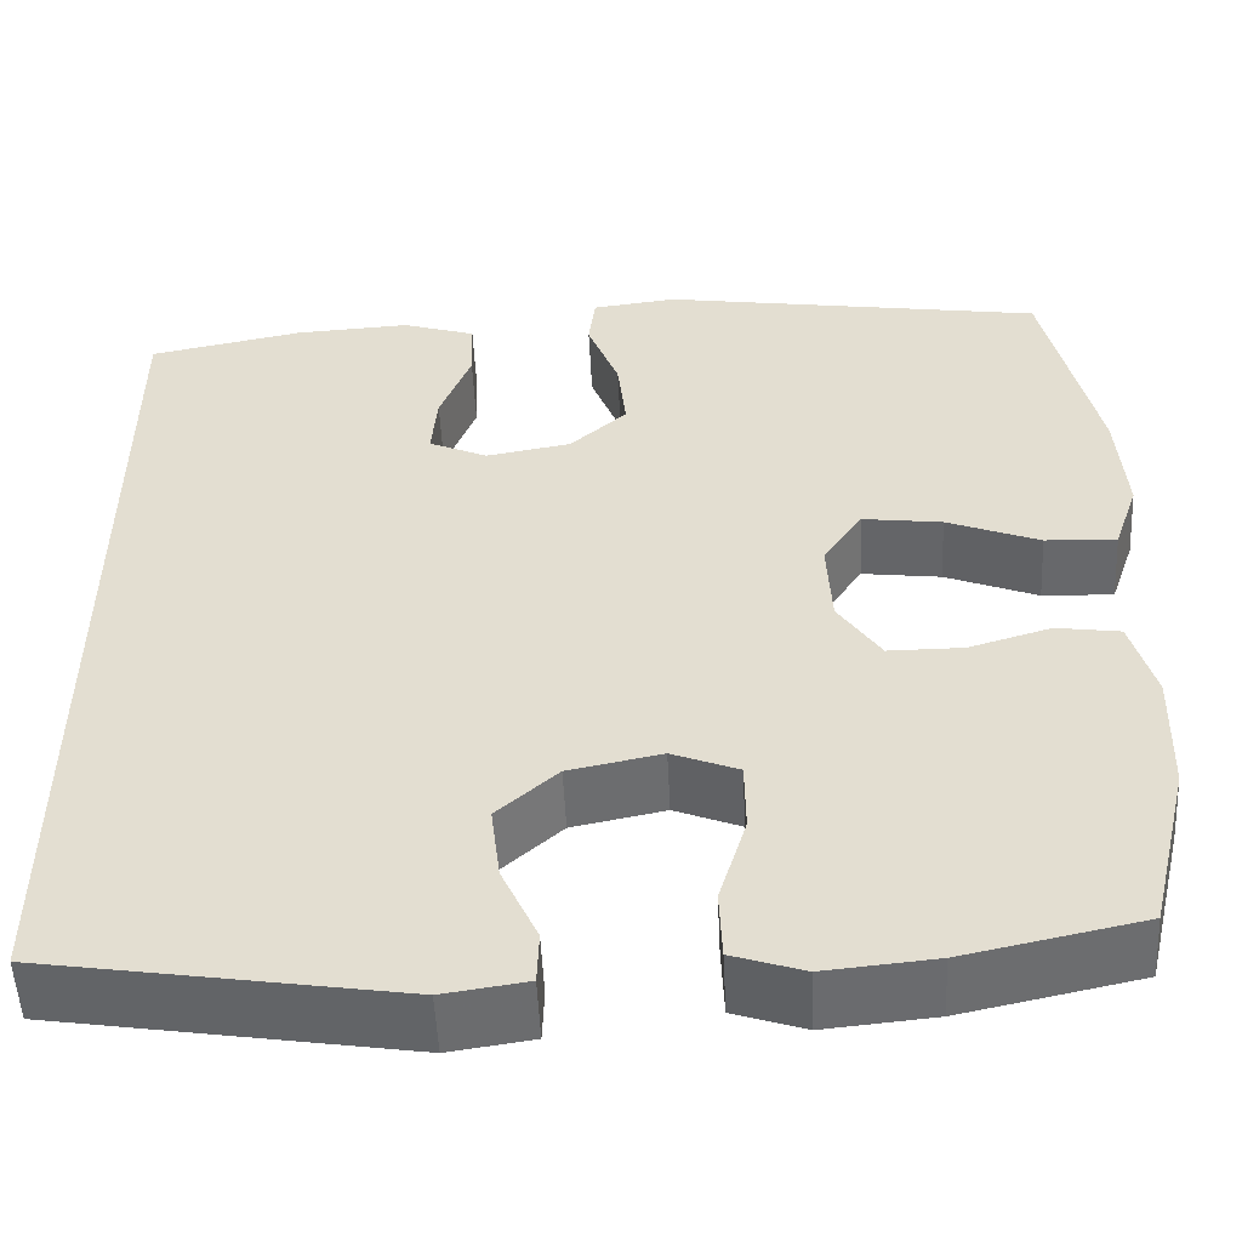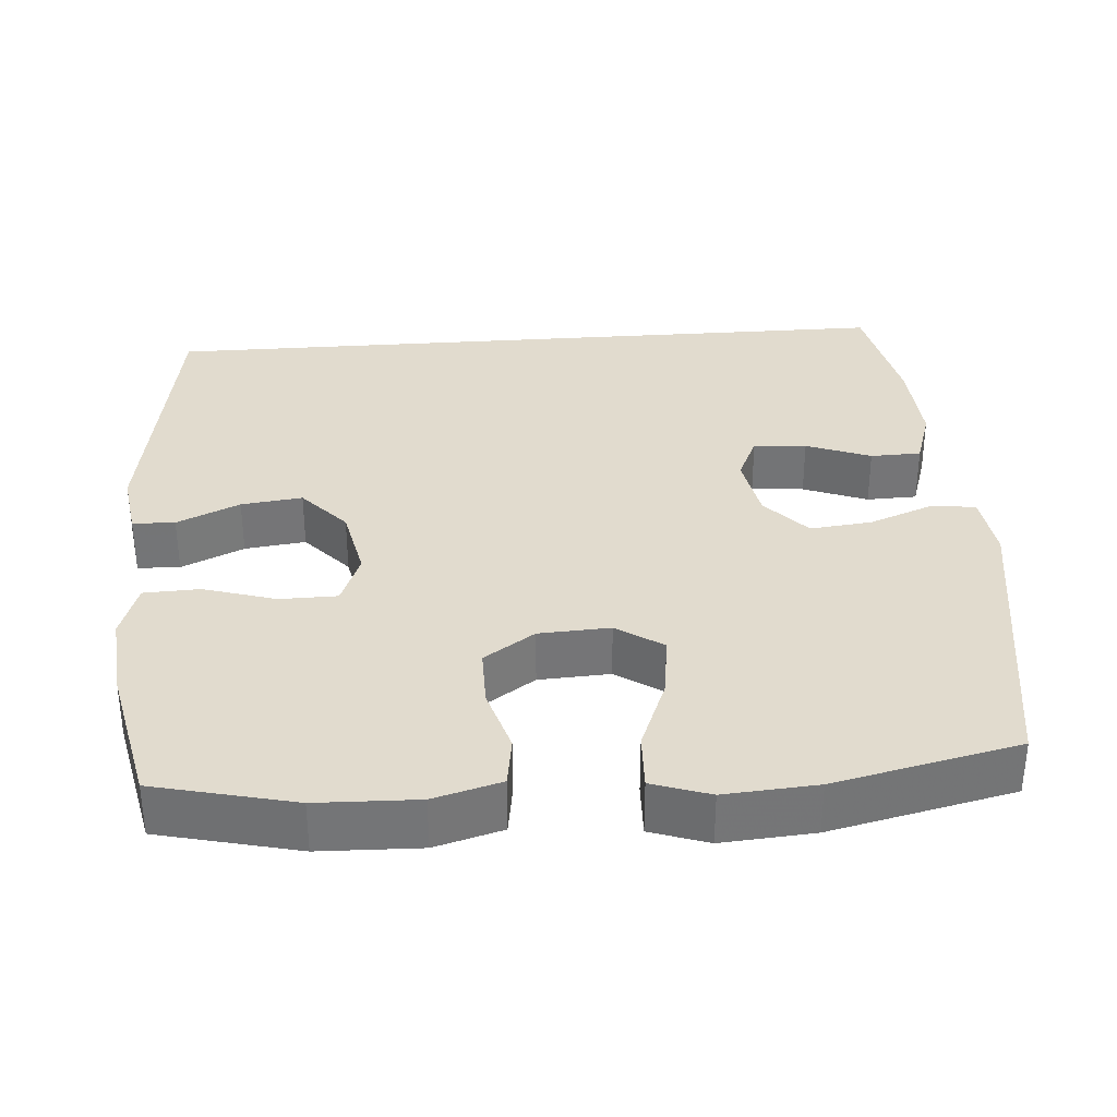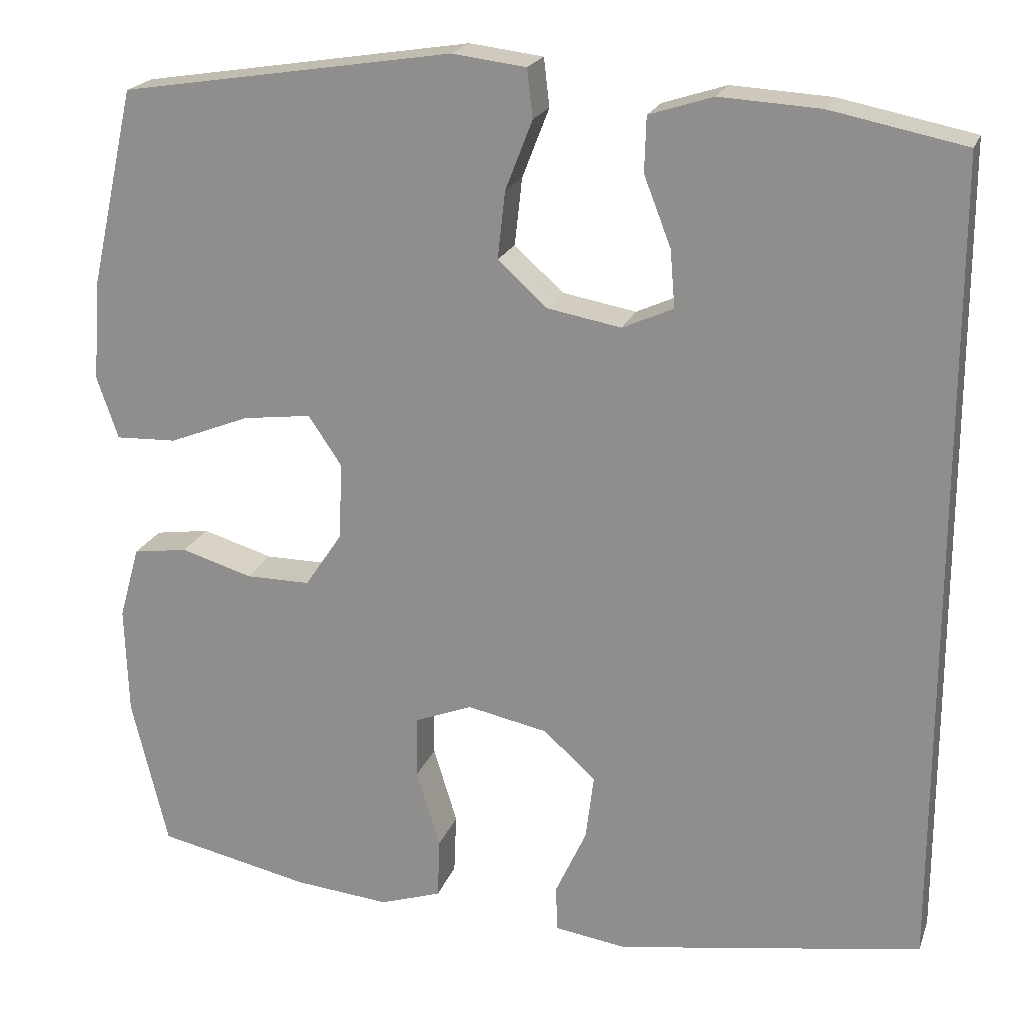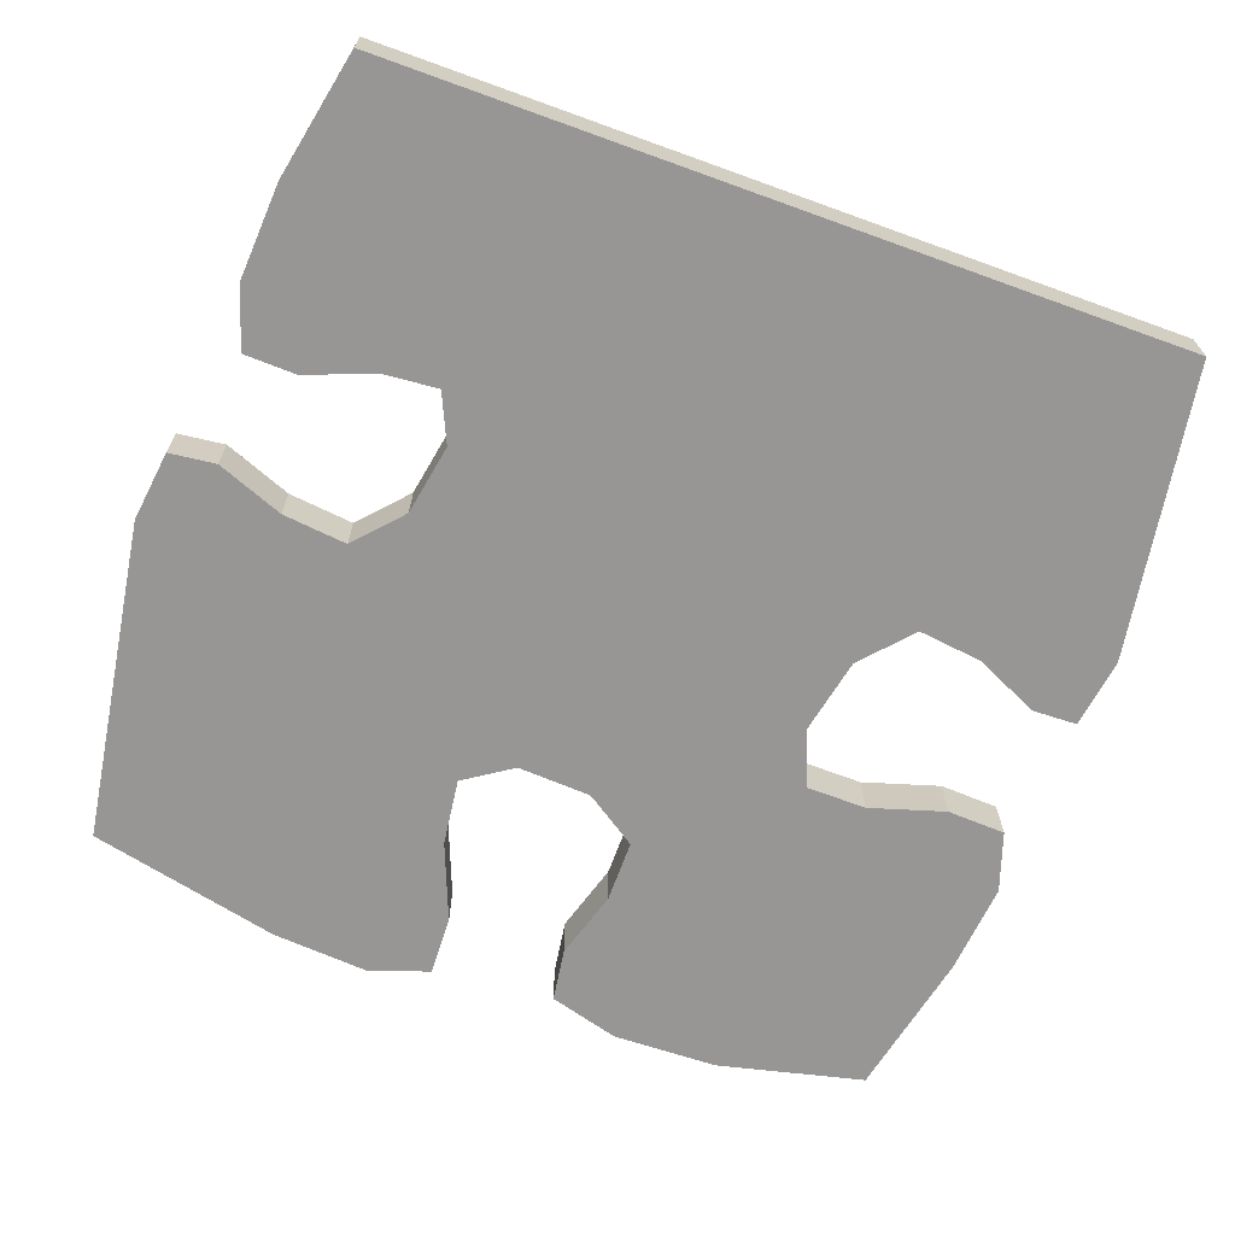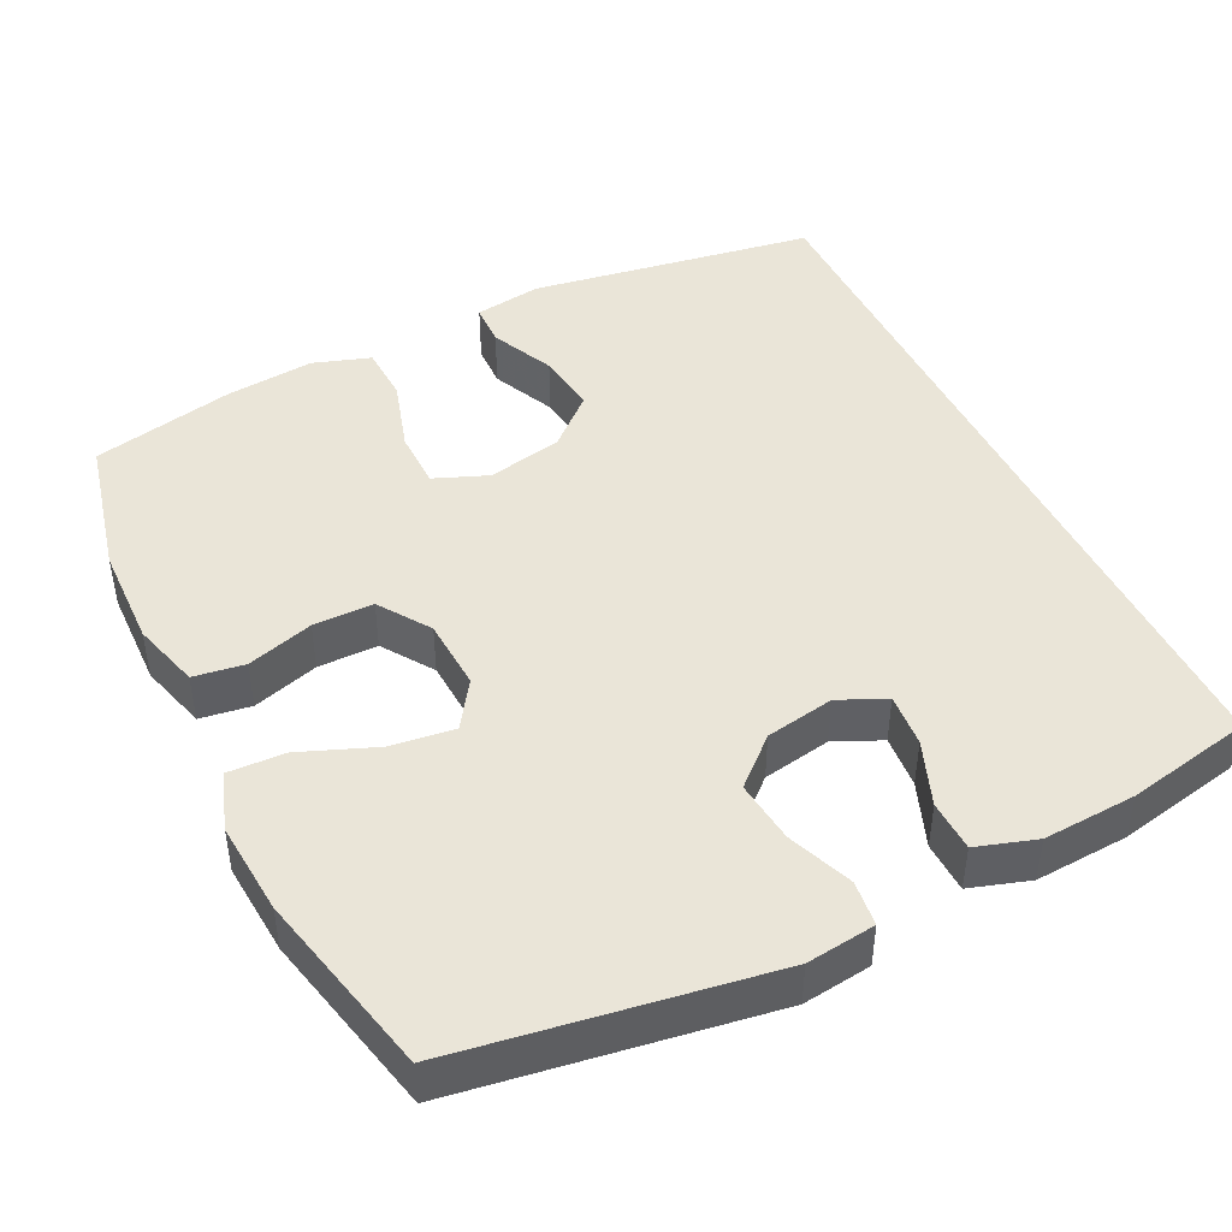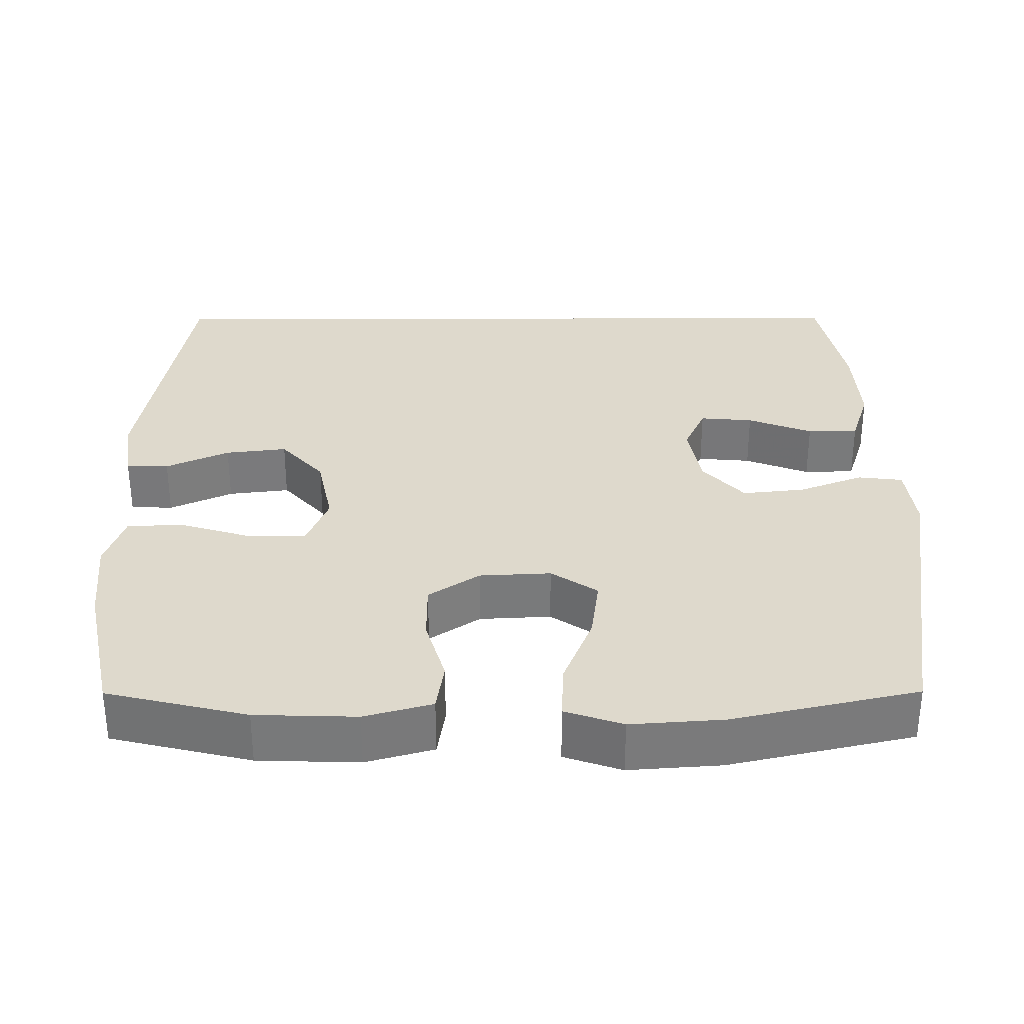
<metadata>
{"format":"obj","ext":"obj","renderer":"f3d","projection":"perspective","resolution":1024,"background":"white","views":[{"elev":-52.8,"azim":-177.2,"up":"+Z"},{"elev":33.8,"azim":-94.3,"up":"+Y"},{"elev":20.7,"azim":16.6,"up":"+Z"},{"elev":-67.8,"azim":70.0,"up":"+Y"},{"elev":45.3,"azim":-26.2,"up":"+Y"},{"elev":32.2,"azim":-90.2,"up":"+Y"}]}
</metadata>
<code>
v -0.5 0.07 -0.5
v -0.544 0.07 -0.316
v -0.548 0.07 -0.183
v -0.523 0.07 -0.094
v -0.456 0.07 -0.084
v -0.369 0.07 -0.11
v -0.29 0.07 -0.11
v -0.245 0.07 -0.043
v -0.24 0.07 0.051
v -0.281 0.07 0.112
v -0.365 0.07 0.101
v -0.463 0.07 0.062
v -0.538 0.07 0.059
v -0.564 0.07 0.135
v -0.555 0.07 0.257
v -0.5 0.07 0.5
v -0.094 0.07 0.564
v -0.004 0.07 0.553
v 0.003 0.07 0.494
v -0.03 0.07 0.409
v -0.039 0.07 0.327
v 0.021 0.07 0.273
v 0.111 0.07 0.257
v 0.173 0.07 0.285
v 0.167 0.07 0.355
v 0.134 0.07 0.44
v 0.136 0.07 0.507
v 0.214 0.07 0.532
v 0.336 0.07 0.525
v 0.5 0.07 0.492
v 0.5 0.07 -0.503
v 0.127 0.07 -0.563
v 0.039 0.07 -0.55
v 0.037 0.07 -0.494
v 0.075 0.07 -0.411
v 0.085 0.07 -0.33
v 0.021 0.07 -0.273
v -0.077 0.07 -0.253
v -0.147 0.07 -0.281
v -0.148 0.07 -0.357
v -0.119 0.07 -0.452
v -0.122 0.07 -0.526
v -0.197 0.07 -0.551
v -0.313 0.07 -0.54
v -0.5 0 -0.5
v -0.544 0 -0.316
v -0.548 0 -0.183
v -0.523 0 -0.094
v -0.456 0 -0.084
v -0.369 0 -0.11
v -0.29 0 -0.11
v -0.245 0 -0.043
v -0.24 0 0.051
v -0.281 0 0.112
v -0.365 0 0.101
v -0.463 0 0.062
v -0.538 0 0.059
v -0.564 0 0.135
v -0.555 0 0.257
v -0.5 0 0.5
v -0.094 0 0.564
v -0.004 0 0.553
v 0.003 0 0.494
v -0.03 0 0.409
v -0.039 0 0.327
v 0.021 0 0.273
v 0.111 0 0.257
v 0.173 0 0.285
v 0.167 0 0.355
v 0.134 0 0.44
v 0.136 0 0.507
v 0.214 0 0.532
v 0.336 0 0.525
v 0.5 0 0.492
v 0.5 0 -0.503
v 0.127 0 -0.563
v 0.039 0 -0.55
v 0.037 0 -0.494
v 0.075 0 -0.411
v 0.085 0 -0.33
v 0.021 0 -0.273
v -0.077 0 -0.253
v -0.147 0 -0.281
v -0.148 0 -0.357
v -0.119 0 -0.452
v -0.122 0 -0.526
v -0.197 0 -0.551
v -0.313 0 -0.54
f 4 5 6
f 3 4 6
f 2 3 6
f 1 2 6
f 44 1 6
f 43 44 6
f 42 43 6
f 41 42 6
f 40 41 6
f 39 40 6 7
f 38 39 7 8
f 37 38 8 9
f 36 37 9 10
f 33 34 35
f 32 33 35
f 31 32 35
f 30 31 35
f 30 35 36
f 28 29 30
f 27 28 30
f 26 27 30
f 25 26 30
f 24 25 30
f 24 30 36
f 23 24 36
f 22 23 36 10
f 18 19 20
f 17 18 20
f 16 17 20
f 15 16 20
f 14 15 20
f 13 14 20
f 12 13 20
f 11 12 20
f 11 20 21
f 10 11 21 22
f 50 49 48
f 50 48 47
f 50 47 46
f 50 46 45
f 50 45 88
f 50 88 87
f 50 87 86
f 50 86 85
f 50 85 84
f 51 50 84 83
f 52 51 83 82
f 53 52 82 81
f 54 53 81 80
f 79 78 77
f 79 77 76
f 79 76 75
f 79 75 74
f 80 79 74
f 74 73 72
f 74 72 71
f 74 71 70
f 74 70 69
f 74 69 68
f 80 74 68
f 80 68 67
f 54 80 67 66
f 64 63 62
f 64 62 61
f 64 61 60
f 64 60 59
f 64 59 58
f 64 58 57
f 64 57 56
f 64 56 55
f 65 64 55
f 66 65 55 54
f 1 45 46 2
f 2 46 47 3
f 3 47 48 4
f 4 48 49 5
f 5 49 50 6
f 6 50 51 7
f 7 51 52 8
f 8 52 53 9
f 9 53 54 10
f 10 54 55 11
f 11 55 56 12
f 12 56 57 13
f 13 57 58 14
f 14 58 59 15
f 15 59 60 16
f 16 60 61 17
f 17 61 62 18
f 18 62 63 19
f 19 63 64 20
f 20 64 65 21
f 21 65 66 22
f 22 66 67 23
f 23 67 68 24
f 24 68 69 25
f 25 69 70 26
f 26 70 71 27
f 27 71 72 28
f 28 72 73 29
f 29 73 74 30
f 30 74 75 31
f 31 75 76 32
f 32 76 77 33
f 33 77 78 34
f 34 78 79 35
f 35 79 80 36
f 36 80 81 37
f 37 81 82 38
f 38 82 83 39
f 39 83 84 40
f 40 84 85 41
f 41 85 86 42
f 42 86 87 43
f 43 87 88 44
f 44 88 45 1

</code>
